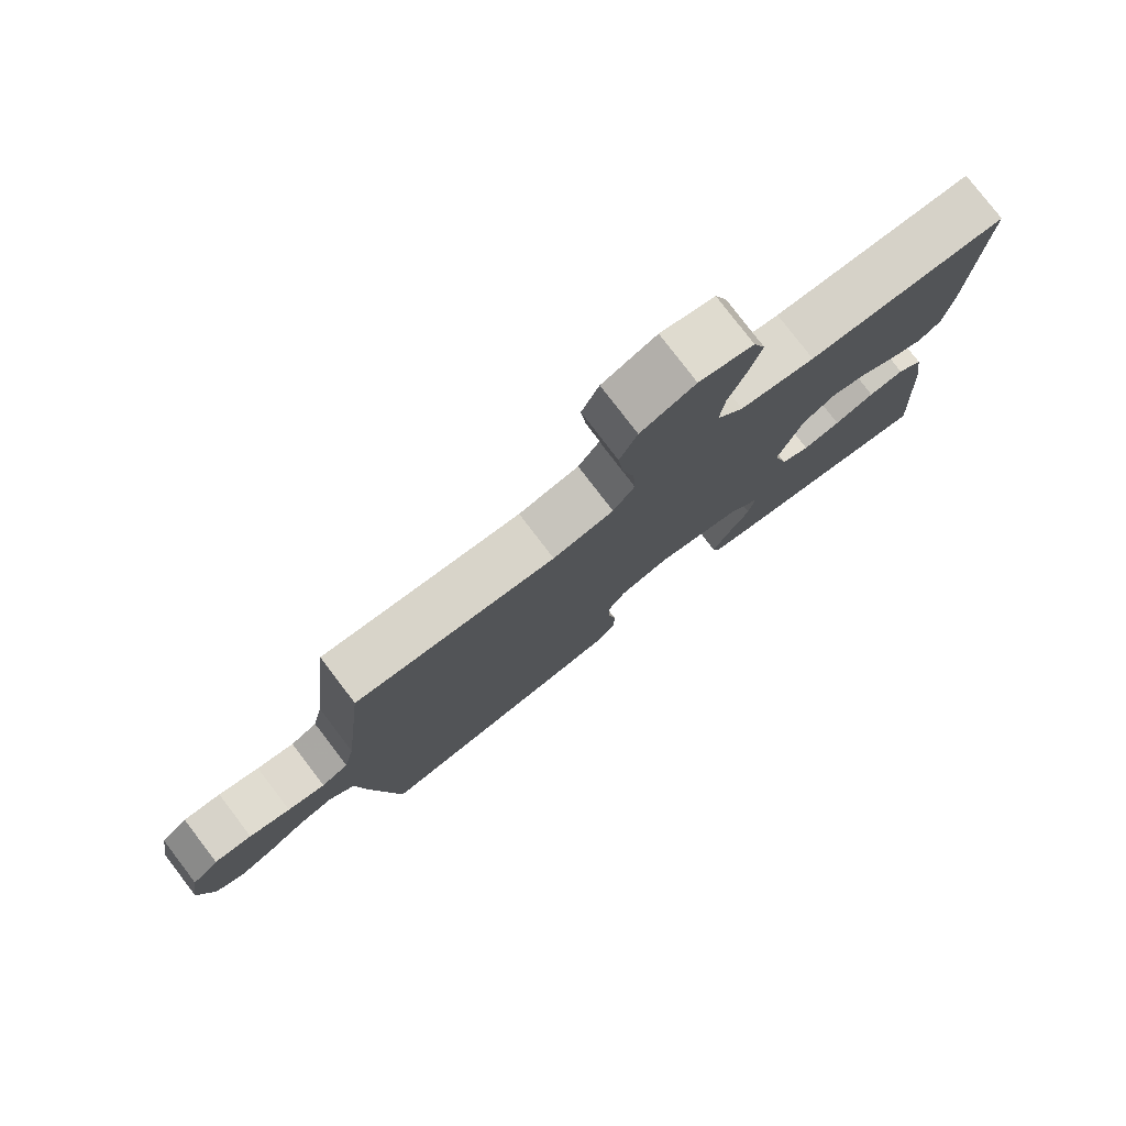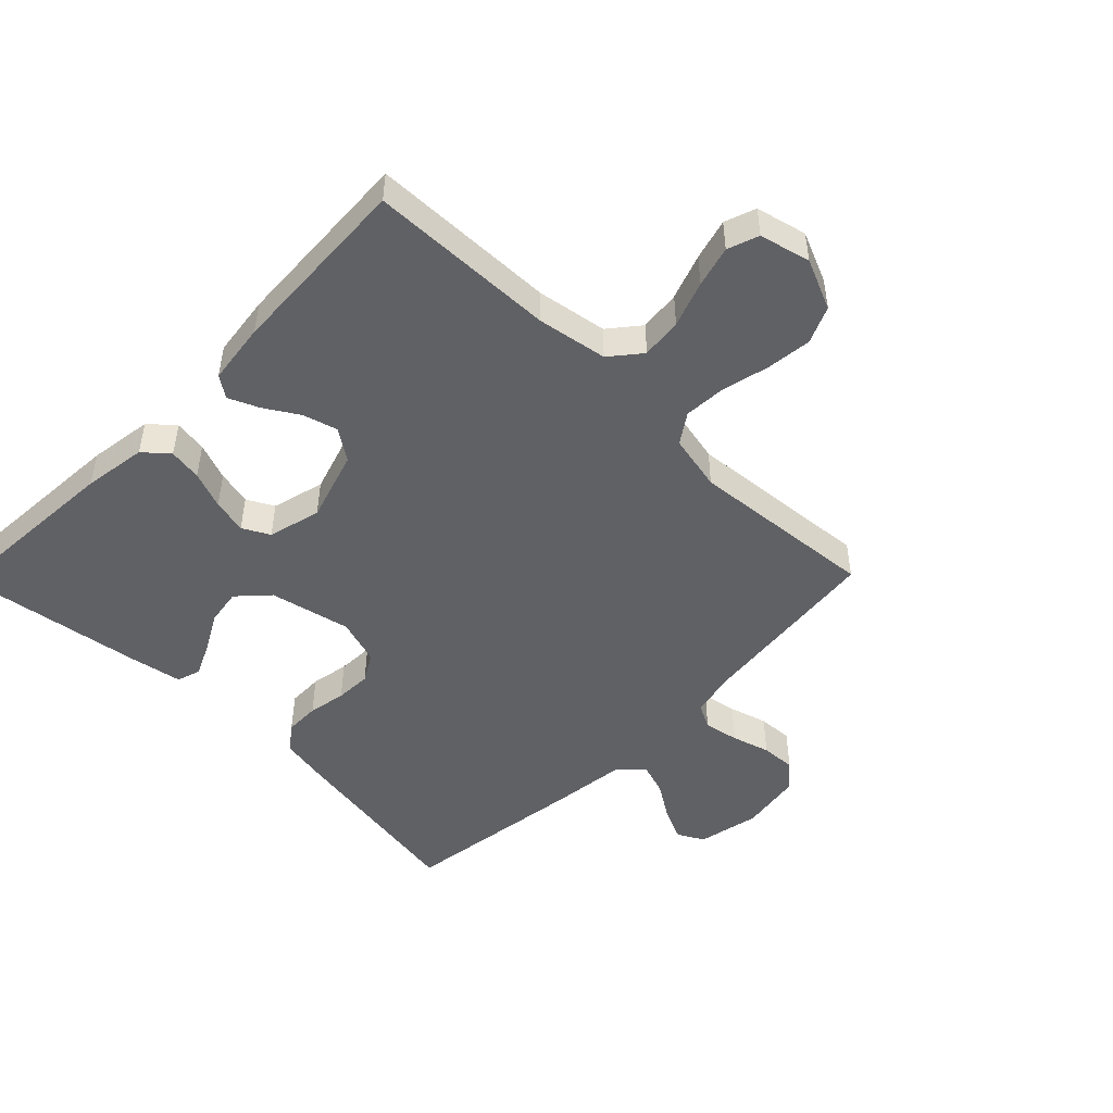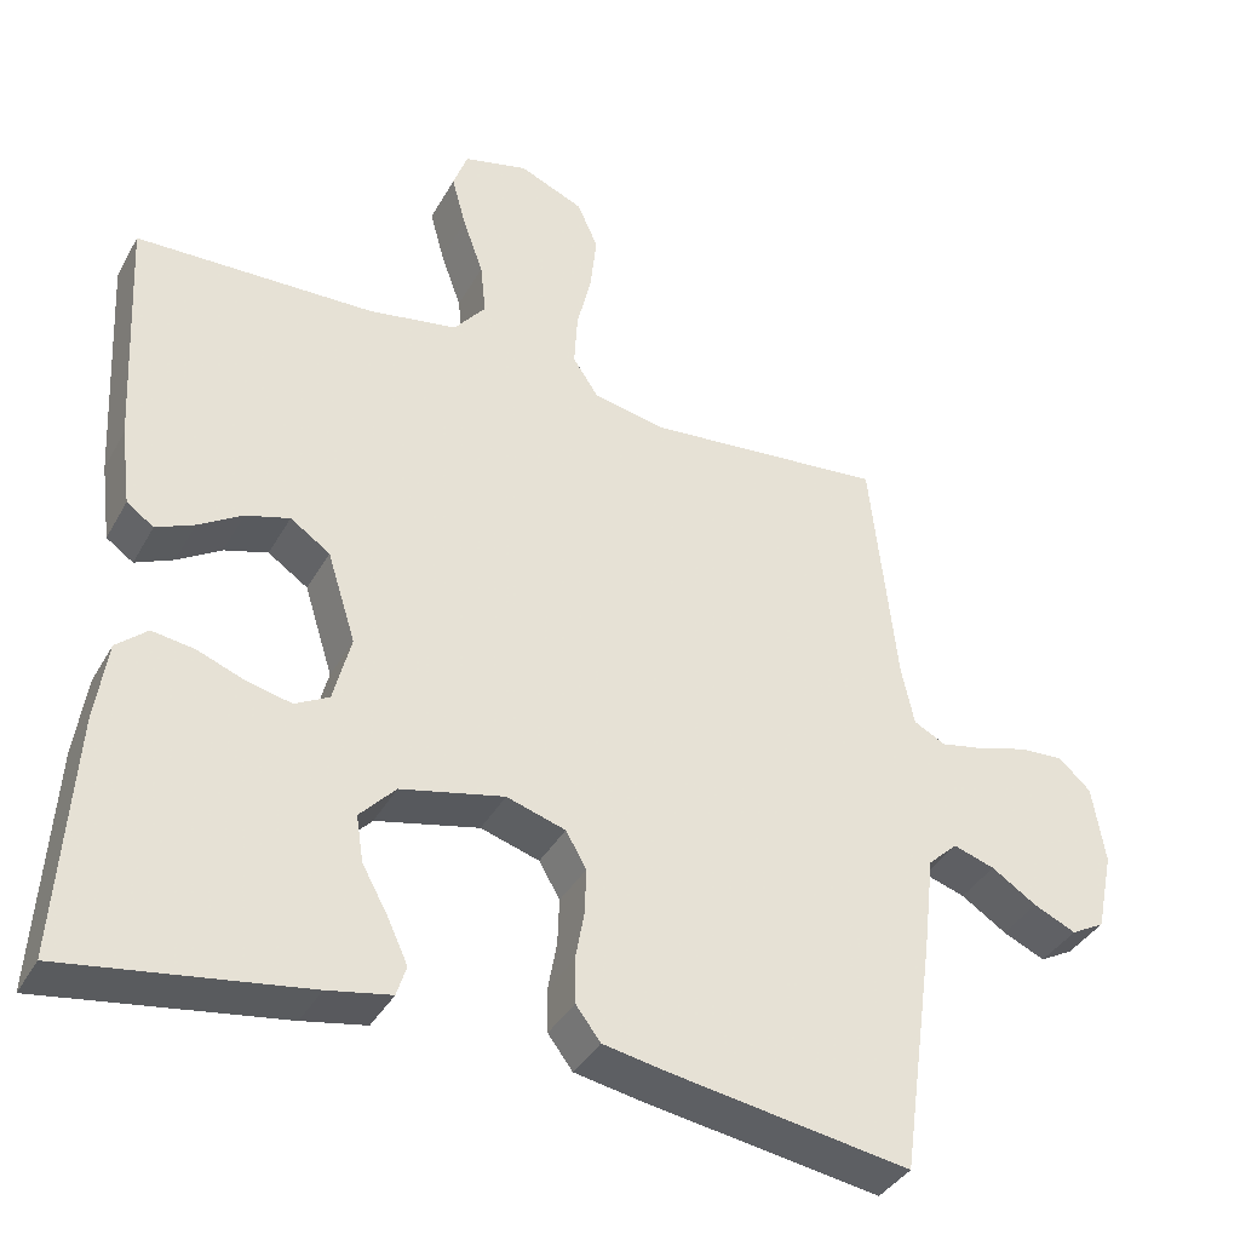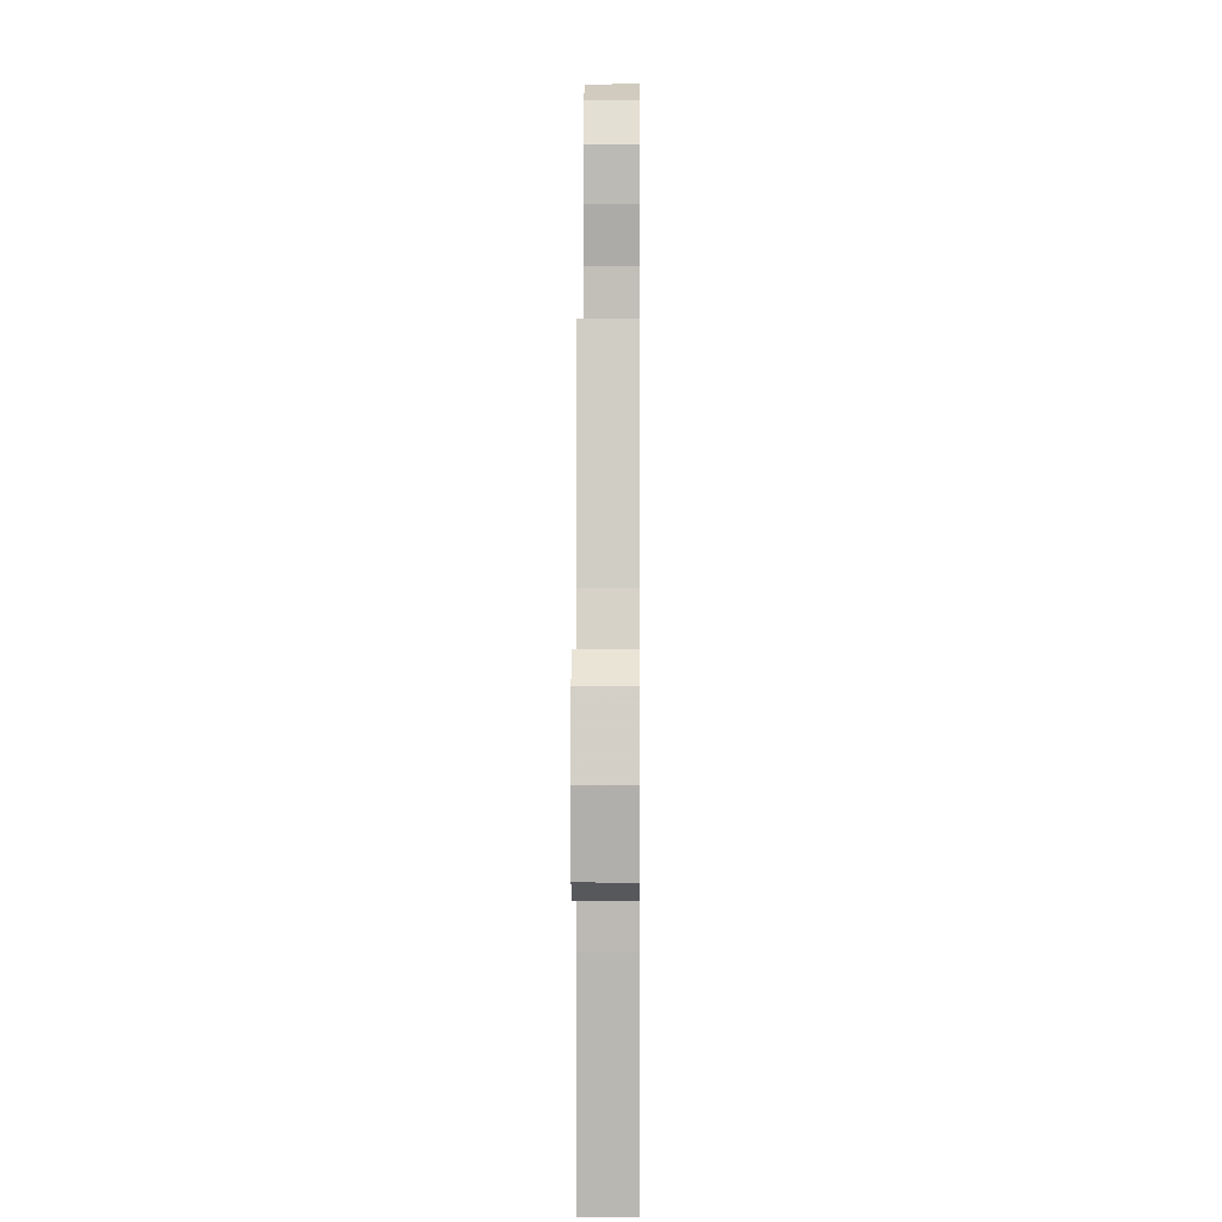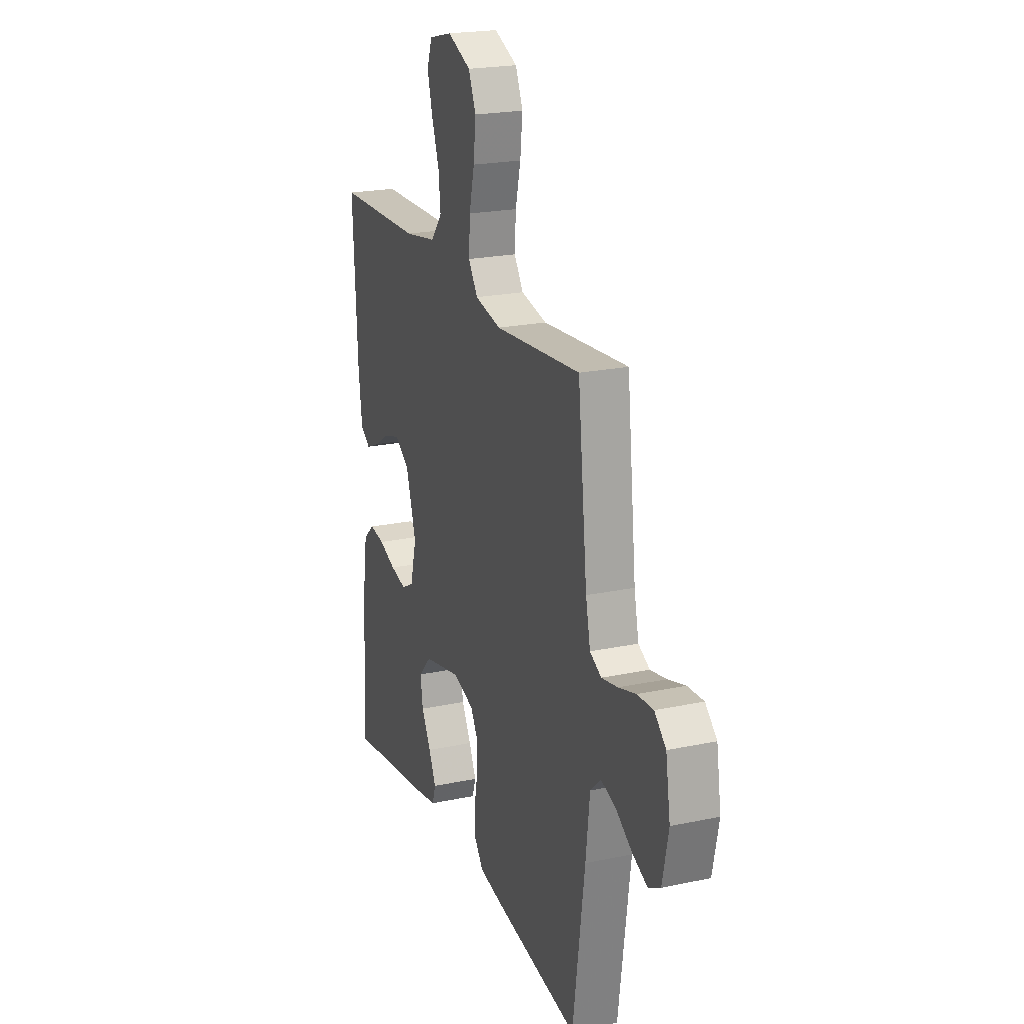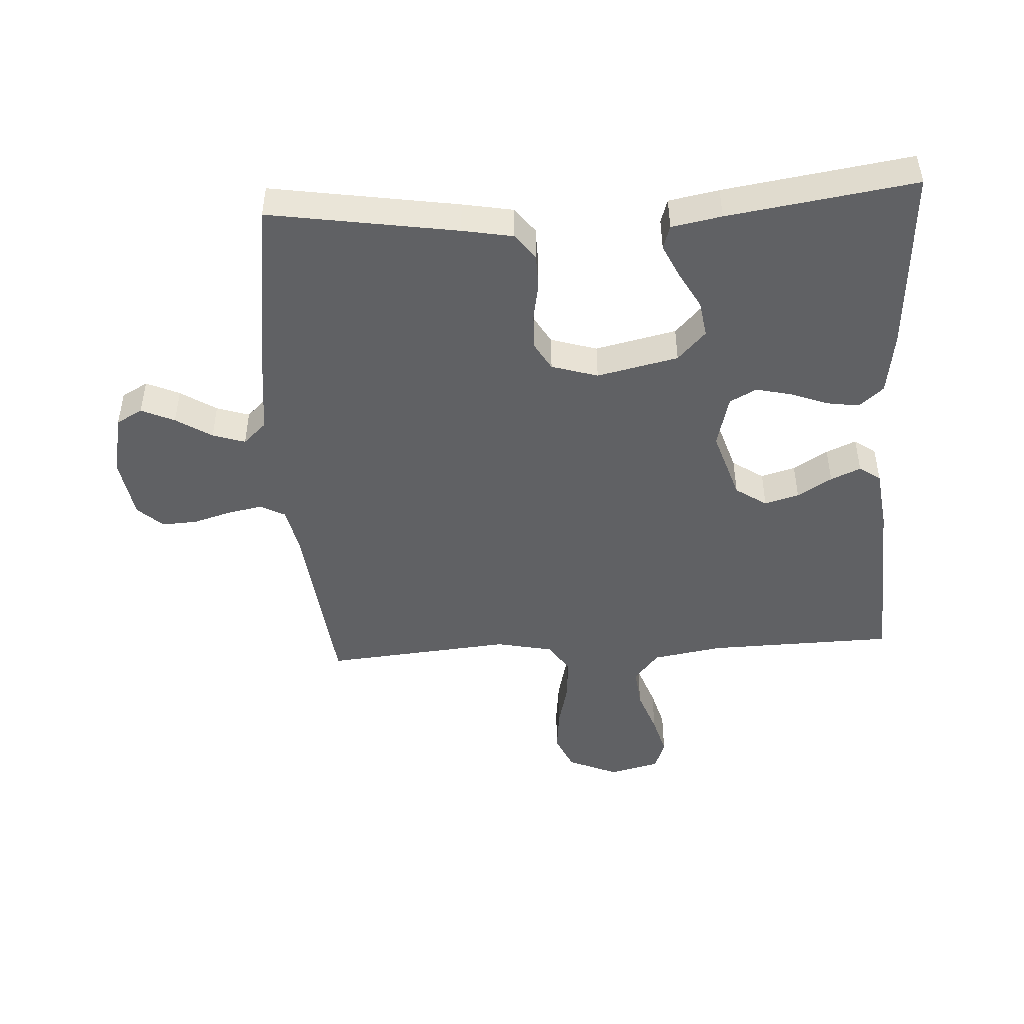
<metadata>
{"format":"obj","ext":"obj","renderer":"f3d","projection":"perspective","resolution":1024,"background":"white","views":[{"elev":78.9,"azim":142.6,"up":"+Z"},{"elev":-48.5,"azim":-44.5,"up":"+Y"},{"elev":-37.7,"azim":-26.3,"up":"+Z"},{"elev":-0.0,"azim":90.5,"up":"+Z"},{"elev":21.6,"azim":69.5,"up":"+Z"},{"elev":-46.8,"azim":-176.6,"up":"+Y"}]}
</metadata>
<code>
v -0.5 0.07 0.5
v -0.2 0.07 0.507
v -0.088 0.07 0.526
v -0.048 0.07 0.575
v -0.055 0.07 0.641
v -0.081 0.07 0.714
v -0.099 0.07 0.78
v -0.081 0.07 0.83
v 0 0.07 0.85
v 0.081 0.07 0.815
v 0.107 0.07 0.756
v 0.099 0.07 0.683
v 0.081 0.07 0.608
v 0.077 0.07 0.54
v 0.109 0.07 0.492
v 0.2 0.07 0.473
v 0.5 0.07 0.5
v 0.533 0.07 0.2
v 0.549 0.07 0.125
v 0.589 0.07 0.104
v 0.645 0.07 0.115
v 0.706 0.07 0.133
v 0.762 0.07 0.136
v 0.802 0.07 0.099
v 0.818 0.07 0
v 0.797 0.07 -0.1
v 0.755 0.07 -0.123
v 0.702 0.07 -0.099
v 0.645 0.07 -0.062
v 0.593 0.07 -0.045
v 0.556 0.07 -0.08
v 0.542 0.07 -0.2
v 0.5 0.07 -0.5
v 0.2 0.07 -0.452
v 0.119 0.07 -0.437
v 0.088 0.07 -0.396
v 0.087 0.07 -0.34
v 0.098 0.07 -0.279
v 0.1 0.07 -0.221
v 0.074 0.07 -0.176
v 0 0.07 -0.153
v -0.13 0.07 -0.182
v -0.175 0.07 -0.23
v -0.166 0.07 -0.288
v -0.133 0.07 -0.348
v -0.108 0.07 -0.402
v -0.12 0.07 -0.44
v -0.2 0.07 -0.455
v -0.5 0.07 -0.5
v -0.481 0.07 -0.2
v -0.466 0.07 -0.098
v -0.427 0.07 -0.064
v -0.374 0.07 -0.072
v -0.314 0.07 -0.095
v -0.258 0.07 -0.108
v -0.215 0.07 -0.085
v -0.193 0.07 0
v -0.229 0.07 0.114
v -0.279 0.07 0.148
v -0.334 0.07 0.132
v -0.389 0.07 0.098
v -0.437 0.07 0.077
v -0.471 0.07 0.101
v -0.484 0.07 0.2
v -0.5 0 0.5
v -0.2 0 0.507
v -0.088 0 0.526
v -0.048 0 0.575
v -0.055 0 0.641
v -0.081 0 0.714
v -0.099 0 0.78
v -0.081 0 0.83
v 0 0 0.85
v 0.081 0 0.815
v 0.107 0 0.756
v 0.099 0 0.683
v 0.081 0 0.608
v 0.077 0 0.54
v 0.109 0 0.492
v 0.2 0 0.473
v 0.5 0 0.5
v 0.533 0 0.2
v 0.549 0 0.125
v 0.589 0 0.104
v 0.645 0 0.115
v 0.706 0 0.133
v 0.762 0 0.136
v 0.802 0 0.099
v 0.818 0 0
v 0.797 0 -0.1
v 0.755 0 -0.123
v 0.702 0 -0.099
v 0.645 0 -0.062
v 0.593 0 -0.045
v 0.556 0 -0.08
v 0.542 0 -0.2
v 0.5 0 -0.5
v 0.2 0 -0.452
v 0.119 0 -0.437
v 0.088 0 -0.396
v 0.087 0 -0.34
v 0.098 0 -0.279
v 0.1 0 -0.221
v 0.074 0 -0.176
v 0 0 -0.153
v -0.13 0 -0.182
v -0.175 0 -0.23
v -0.166 0 -0.288
v -0.133 0 -0.348
v -0.108 0 -0.402
v -0.12 0 -0.44
v -0.2 0 -0.455
v -0.5 0 -0.5
v -0.481 0 -0.2
v -0.466 0 -0.098
v -0.427 0 -0.064
v -0.374 0 -0.072
v -0.314 0 -0.095
v -0.258 0 -0.108
v -0.215 0 -0.085
v -0.193 0 0
v -0.229 0 0.114
v -0.279 0 0.148
v -0.334 0 0.132
v -0.389 0 0.098
v -0.437 0 0.077
v -0.471 0 0.101
v -0.484 0 0.2
f 63 64 1 2
f 60 61 62 63
f 59 60 63 2
f 58 59 2 3
f 57 58 3 4
f 51 52 53 54
f 51 54 55
f 50 51 55
f 49 50 55
f 48 49 55 56
f 44 45 46 47
f 44 47 48
f 43 44 48 56
f 35 36 37 38
f 35 38 39
f 34 35 39
f 31 32 33 34
f 31 34 39
f 30 31 39 40
f 26 27 28 29
f 26 29 30
f 25 26 30
f 24 25 30
f 21 22 23 24
f 20 21 24 30
f 19 20 30 40
f 16 17 18
f 15 16 18 19
f 10 11 12 13
f 10 13 14
f 9 10 14
f 8 9 14
f 5 6 7 8
f 5 8 14
f 4 5 14 15
f 42 43 56 57
f 41 42 57 4
f 19 40 41
f 4 15 19 41
f 66 65 128 127
f 127 126 125 124
f 66 127 124 123
f 67 66 123 122
f 68 67 122 121
f 118 117 116 115
f 119 118 115
f 119 115 114
f 119 114 113
f 120 119 113 112
f 111 110 109 108
f 112 111 108
f 120 112 108 107
f 102 101 100 99
f 103 102 99
f 103 99 98
f 98 97 96 95
f 103 98 95
f 104 103 95 94
f 93 92 91 90
f 94 93 90
f 94 90 89
f 94 89 88
f 88 87 86 85
f 94 88 85 84
f 104 94 84 83
f 82 81 80
f 83 82 80 79
f 77 76 75 74
f 78 77 74
f 78 74 73
f 78 73 72
f 72 71 70 69
f 78 72 69
f 79 78 69 68
f 121 120 107 106
f 68 121 106 105
f 105 104 83
f 105 83 79 68
f 1 65 66 2
f 2 66 67 3
f 3 67 68 4
f 4 68 69 5
f 5 69 70 6
f 6 70 71 7
f 7 71 72 8
f 8 72 73 9
f 9 73 74 10
f 10 74 75 11
f 11 75 76 12
f 12 76 77 13
f 13 77 78 14
f 14 78 79 15
f 15 79 80 16
f 16 80 81 17
f 17 81 82 18
f 18 82 83 19
f 19 83 84 20
f 20 84 85 21
f 21 85 86 22
f 22 86 87 23
f 23 87 88 24
f 24 88 89 25
f 25 89 90 26
f 26 90 91 27
f 27 91 92 28
f 28 92 93 29
f 29 93 94 30
f 30 94 95 31
f 31 95 96 32
f 32 96 97 33
f 33 97 98 34
f 34 98 99 35
f 35 99 100 36
f 36 100 101 37
f 37 101 102 38
f 38 102 103 39
f 39 103 104 40
f 40 104 105 41
f 41 105 106 42
f 42 106 107 43
f 43 107 108 44
f 44 108 109 45
f 45 109 110 46
f 46 110 111 47
f 47 111 112 48
f 48 112 113 49
f 49 113 114 50
f 50 114 115 51
f 51 115 116 52
f 52 116 117 53
f 53 117 118 54
f 54 118 119 55
f 55 119 120 56
f 56 120 121 57
f 57 121 122 58
f 58 122 123 59
f 59 123 124 60
f 60 124 125 61
f 61 125 126 62
f 62 126 127 63
f 63 127 128 64
f 64 128 65 1

</code>
